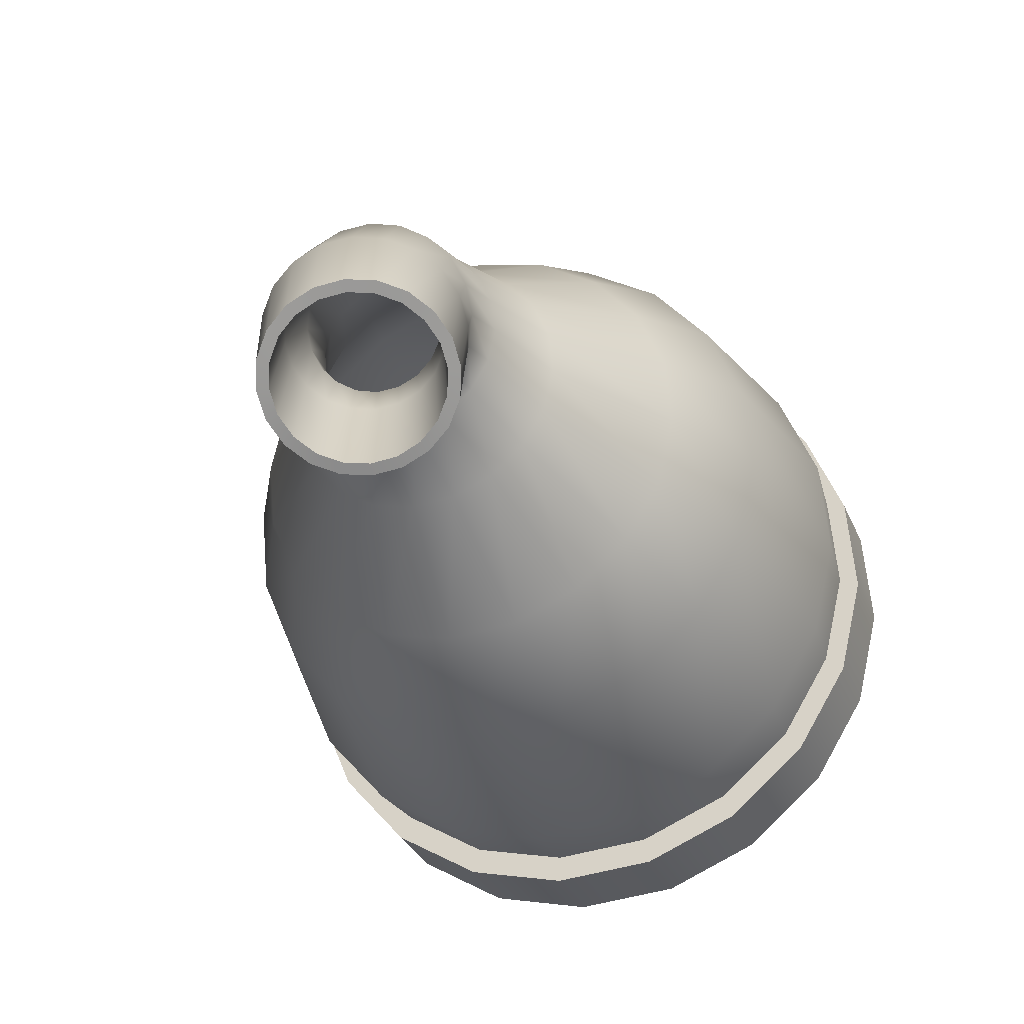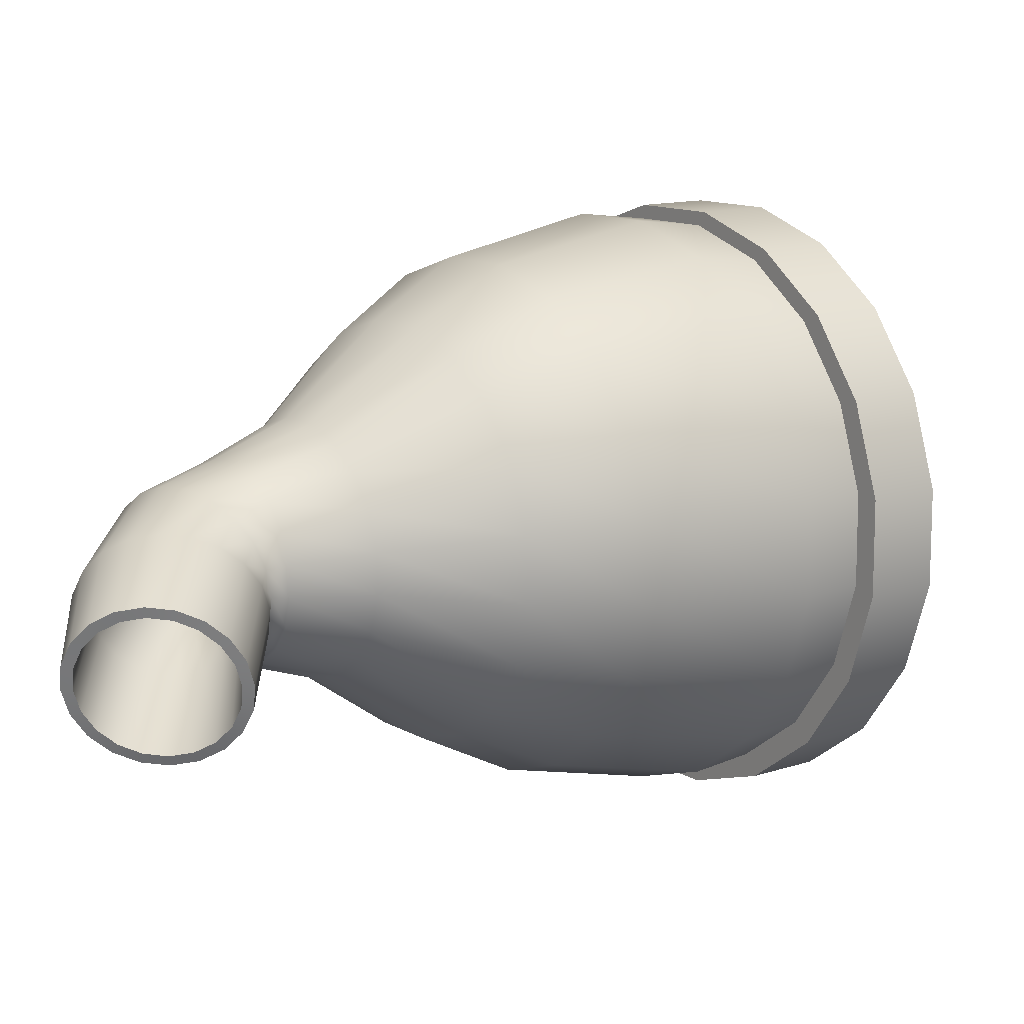
<metadata>
{"format":"obj","ext":"obj","renderer":"f3d","projection":"perspective","resolution":1024,"background":"white","views":[{"elev":-66.1,"azim":-156.2,"up":"+Y"},{"elev":-55.0,"azim":-105.4,"up":"+Y"}]}
</metadata>
<code>
g default
v 0.6571 0.02234 -1.286
v 0.5613 0.03532 -1.48
v 0.4101 0.04821 -1.635
v 0.2185 0.05975 -1.735
v 0.00502 0.0688 -1.771
v -0.2093 0.07448 -1.74
v -0.4035 0.07624 -1.644
v -0.5585 0.0739 -1.492
v -0.6593 0.06768 -1.301
v -0.6959 0.05821 -1.087
v -0.6647 0.0464 -0.8732
v -0.5689 0.03342 -0.6793
v -0.4177 0.02053 -0.5246
v -0.2261 0.008988 -0.4243
v -0.01264 -6.4e-05 -0.3881
v 0.2017 -0.005746 -0.4195
v 0.3958 -0.007501 -0.5157
v 0.5509 -0.005157 -0.667
v 0.6517 0.001055 -0.8587
v 0.6883 0.01053 -1.072
v 2.434 5.517 3.425
v 2.072 6.1 3.02
v 1.508 6.563 2.698
v 0.7981 6.86 2.492
v 0.01082 6.963 2.421
v -0.7765 6.86 2.492
v -1.487 6.563 2.698
v -2.05 6.1 3.02
v -2.412 5.517 3.425
v -2.537 4.87 3.874
v -2.412 4.223 4.323
v -2.05 3.64 4.728
v -1.487 3.177 5.049
v -0.7765 2.88 5.256
v 0.01082 2.777 5.327
v 0.7981 2.88 5.256
v 1.508 3.177 5.049
v 2.072 3.64 4.728
v 2.434 4.223 4.323
v 2.559 4.87 3.874
v 0.3403 1.36 -0.5712
v 0.1789 1.317 -0.5008
v 2.6e-05 1.303 -0.4765
v -0.1789 1.317 -0.5008
v -0.3402 1.36 -0.5712
v -0.4683 1.426 -0.681
v -0.5505 1.509 -0.8192
v -0.5789 1.601 -0.9724
v -0.5505 1.694 -1.126
v -0.4683 1.777 -1.264
v -0.3402 1.843 -1.374
v -0.1789 1.885 -1.444
v 2.6e-05 1.9 -1.468
v 0.1789 1.885 -1.444
v 0.3403 1.843 -1.374
v 0.4684 1.777 -1.264
v 0.5506 1.694 -1.126
v 0.5789 1.601 -0.9724
v 0.5506 1.509 -0.8192
v 0.4684 1.426 -0.681
v 0.6002 1.705 0.4891
v 0.3155 1.586 0.5718
v -0 1.545 0.6003
v -0.3155 1.586 0.5718
v -0.6002 1.705 0.4891
v -0.8261 1.891 0.3602
v -0.9711 2.125 0.1979
v -1.021 2.384 0.01791
v -0.9711 2.643 -0.1621
v -0.8261 2.877 -0.3244
v -0.6002 3.062 -0.4533
v -0.3155 3.181 -0.536
v 0 3.222 -0.5645
v 0.3155 3.181 -0.536
v 0.6002 3.062 -0.4533
v 0.8261 2.877 -0.3244
v 0.9711 2.643 -0.1621
v 1.021 2.384 0.01791
v 0.9711 2.125 0.1979
v 0.8261 1.891 0.3602
v 1.372 1.931 2.678
v 0.7214 1.659 2.867
v 0 1.565 2.932
v -0.7214 1.659 2.867
v -1.372 1.931 2.678
v -1.889 2.356 2.383
v -2.22 2.89 2.012
v -2.334 3.483 1.601
v -2.22 4.075 1.189
v -1.889 4.61 0.8179
v -1.372 5.034 0.5233
v -0.7214 5.306 0.3342
v 0 5.4 0.269
v 0.7214 5.306 0.3342
v 1.372 5.034 0.5233
v 1.889 4.61 0.8179
v 2.22 4.075 1.189
v 2.334 3.483 1.601
v 2.22 2.89 2.012
v 1.889 2.356 2.383
v 0 1.45 1.922
v -0.5726 1.525 1.871
v -1.089 1.741 1.72
v -1.499 2.078 1.487
v -1.762 2.502 1.192
v -1.853 2.972 0.8654
v -1.762 3.443 0.5388
v -1.499 3.867 0.2442
v -1.089 4.204 0.01034
v -0.5726 4.42 -0.1398
v 0 4.494 -0.1915
v 0.5726 4.42 -0.1398
v 1.089 4.204 0.01034
v 1.499 3.867 0.2442
v 1.762 3.443 0.5388
v 1.853 2.972 0.8654
v 1.762 2.502 1.192
v 1.499 2.078 1.487
v 1.089 1.741 1.72
v 0.5726 1.525 1.871
v 0.5005 1.619 -0.4462
v 0.3636 1.506 -0.3681
v 0.1912 1.434 -0.318
v -0 1.409 -0.3007
v -0.1912 1.434 -0.318
v -0.3636 1.506 -0.3681
v -0.5005 1.619 -0.4462
v -0.5884 1.76 -0.5445
v -0.6186 1.917 -0.6536
v -0.5884 2.074 -0.7626
v -0.5005 2.216 -0.861
v -0.3636 2.329 -0.939
v -0.1912 2.401 -0.9892
v -0 2.426 -1.006
v 0.1912 2.401 -0.9892
v 0.3636 2.329 -0.939
v 0.5005 2.216 -0.861
v 0.5884 2.074 -0.7626
v 0.6186 1.917 -0.6536
v 0.5884 1.76 -0.5445
v 0.5234 1.026 -0.701
v 0.3803 1.03 -0.558
v 0.1999 1.034 -0.4661
v -0 1.035 -0.4345
v -0.1999 1.034 -0.4661
v -0.3803 1.03 -0.558
v -0.5234 1.026 -0.701
v -0.6153 1.019 -0.8812
v -0.647 1.013 -1.081
v -0.6153 1.006 -1.281
v -0.5234 0.9996 -1.461
v -0.3803 0.9947 -1.604
v -0.1999 0.9915 -1.696
v -0 0.9904 -1.728
v 0.1999 0.9915 -1.696
v 0.3803 0.9947 -1.604
v 0.5234 0.9996 -1.461
v 0.6153 1.006 -1.281
v 0.647 1.013 -1.081
v 0.6153 1.019 -0.8812
v 0.7545 0.02664 -1.317
v 0.6443 0.03975 -1.54
v 0.6747 1.013 -1.572
v 0.7946 1.013 -1.338
v 0.4707 0.05278 -1.717
v 0.4885 0.9935 -1.76
v 0.2507 0.06445 -1.832
v 0.2565 0.9969 -1.876
v 0.00569 0.07364 -1.873
v -2e-06 0.9989 -1.916
v -0.2402 0.07945 -1.837
v -0.2566 1.001 -1.875
v -0.4629 0.08131 -1.727
v -0.489 1.005 -1.757
v -0.6407 0.07906 -1.553
v -0.6745 1.011 -1.573
v -0.7562 0.0729 -1.333
v -0.7941 1.01 -1.341
v -0.798 0.06345 -1.088
v -0.8357 1.012 -1.082
v -0.762 0.0516 -0.8422
v -0.7948 1.017 -0.8218
v -0.6518 0.03852 -0.6197
v -0.6755 1.022 -0.5884
v -0.4782 0.02549 -0.4423
v -0.4904 1.025 -0.404
v -0.2581 0.01377 -0.3273
v -0.2578 1.028 -0.286
v -0.01314 0.00453 -0.2859
v -3e-06 1.029 -0.2454
v 0.2327 -0.001325 -0.3222
v 0.2577 1.027 -0.2862
v 0.4554 -0.003216 -0.4326
v 0.4903 1.023 -0.4044
v 0.6332 -0.000953 -0.6064
v 0.6753 1.019 -0.5889
v 0.7486 0.005238 -0.8265
v 0.7947 1.015 -0.8223
v 0.7904 0.01475 -1.071
v 0.8358 1.012 -1.081
v 0.4845 1.266 -0.3893
v 0.254 1.209 -0.2879
v 0.5411 1.318 -0.2113
v 0.2826 1.212 -0.1337
v -1e-05 1.189 -0.2531
v -3.7e-05 1.176 -0.1076
v -0.254 1.208 -0.288
v -0.2827 1.211 -0.1344
v -0.4847 1.266 -0.3894
v -0.5394 1.316 -0.2116
v -0.6693 1.363 -0.5472
v -0.744 1.481 -0.3319
v -0.7877 1.469 -0.75
v -0.8753 1.69 -0.4829
v -0.8292 1.602 -0.9724
v -0.9199 1.923 -0.6493
v -0.7887 1.734 -1.195
v -0.8735 2.157 -0.8131
v -0.6704 1.853 -1.395
v -0.744 2.355 -0.9713
v -0.4865 1.947 -1.554
v -0.5393 2.521 -1.089
v -0.2555 2.007 -1.655
v -0.2831 2.629 -1.162
v -1e-05 2.028 -1.69
v -3.7e-05 2.667 -1.186
v 0.2555 2.008 -1.655
v 0.2828 2.634 -1.157
v 0.4865 1.948 -1.553
v 0.5404 2.521 -1.089
v 0.6704 1.855 -1.395
v 0.7434 2.355 -0.9722
v 0.7888 1.737 -1.194
v 0.8746 2.151 -0.8189
v 0.8296 1.609 -0.971
v 0.9202 1.921 -0.6509
v 0.7875 1.466 -0.7507
v 0.8752 1.69 -0.4829
v 0.6689 1.356 -0.5486
v 0.7438 1.482 -0.3312
v 0.6942 1.557 0.5021
v 0.365 1.419 0.5977
v 1.137 1.65 1.706
v 0.5979 1.425 1.863
v 0 1.371 0.6307
v -0 1.347 1.917
v -0.365 1.419 0.5977
v -0.5979 1.425 1.863
v -0.6942 1.557 0.5021
v -1.137 1.65 1.706
v -0.9555 1.771 0.353
v -1.565 2.002 1.462
v -1.123 2.042 0.1653
v -1.84 2.445 1.154
v -1.181 2.341 -0.04291
v -1.935 2.936 0.8133
v -1.123 2.641 -0.2511
v -1.84 3.427 0.4723
v -0.9555 2.912 -0.4389
v -1.565 3.87 0.1647
v -0.6942 3.126 -0.5879
v -1.137 4.222 -0.07948
v -0.365 3.264 -0.6836
v -0.5979 4.447 -0.2362
v -0 3.312 -0.7165
v -0 4.525 -0.2902
v 0.365 3.264 -0.6836
v 0.5979 4.447 -0.2362
v 0.6942 3.126 -0.5879
v 1.137 4.222 -0.07948
v 0.9555 2.912 -0.4389
v 1.565 3.87 0.1647
v 1.123 2.641 -0.2511
v 1.84 3.427 0.4723
v 1.181 2.341 -0.04291
v 1.935 2.936 0.8133
v 1.123 2.042 0.1653
v 1.84 2.445 1.154
v 0.9555 1.771 0.353
v 1.565 2.002 1.462
v 1.429 1.847 2.693
v 0.7512 1.563 2.89
v 1.568 3.096 5.076
v 0.8294 2.787 5.291
v 0 1.465 2.957
v 0.01082 2.68 5.365
v -0.7512 1.563 2.89
v -0.8077 2.787 5.291
v -1.429 1.847 2.693
v -1.546 3.096 5.076
v -1.967 2.289 2.386
v -2.132 3.577 4.742
v -2.312 2.845 1.999
v -2.508 4.184 4.321
v -2.431 3.462 1.571
v -2.638 4.856 3.854
v -2.312 4.079 1.142
v -2.508 5.528 3.387
v -1.967 4.636 0.756
v -2.132 6.135 2.966
v -1.429 5.078 0.4492
v -1.546 6.616 2.631
v -0.7512 5.361 0.2523
v -0.8077 6.925 2.417
v -1e-06 5.459 0.1844
v 0.01082 7.032 2.343
v 0.7512 5.361 0.2523
v 0.8294 6.925 2.417
v 1.429 5.078 0.4492
v 1.568 6.616 2.631
v 1.967 4.636 0.756
v 2.154 6.135 2.966
v 2.312 4.079 1.142
v 2.53 5.528 3.387
v 2.431 3.462 1.571
v 2.66 4.856 3.854
v 2.312 2.845 1.999
v 2.53 4.184 4.321
v 1.967 2.289 2.386
v 2.154 3.577 4.742
v 2.638 4.978 2.416
v 2.774 4.276 2.903
v 2.638 3.573 3.391
v 2.245 2.94 3.831
v 1.633 2.437 4.18
v 0.8614 2.114 4.404
v 0.006317 2.003 4.482
v -0.8488 2.114 4.404
v -1.62 2.437 4.18
v -2.232 2.94 3.831
v -2.625 3.573 3.391
v -2.761 4.276 2.903
v -2.625 4.978 2.416
v -2.232 5.612 1.976
v -1.62 6.115 1.626
v -0.8488 6.437 1.402
v 0.006317 6.549 1.325
v 0.8614 6.437 1.402
v 1.633 6.115 1.626
v 2.245 5.612 1.976
v -2.506 4.916 2.385
v -2.635 4.245 2.85
v -2.506 3.575 3.316
v -2.131 2.97 3.736
v -1.546 2.491 4.069
v -0.8101 2.182 4.283
v 0.005943 2.076 4.357
v 0.822 2.182 4.283
v 1.558 2.491 4.069
v 2.142 2.97 3.736
v 2.518 3.575 3.316
v 2.647 4.245 2.85
v 2.518 4.916 2.385
v 2.142 5.52 1.965
v 1.558 6 1.632
v 0.822 6.308 1.418
v 0.005943 6.415 1.344
v -0.8101 6.308 1.418
v -1.546 6 1.632
v -2.131 5.52 1.965
g pCylinder1
f 161 162 163 164
f 162 165 166 163
f 165 167 168 166
f 167 169 170 168
f 169 171 172 170
f 171 173 174 172
f 173 175 176 174
f 175 177 178 176
f 177 179 180 178
f 179 181 182 180
f 181 183 184 182
f 183 185 186 184
f 185 187 188 186
f 187 189 190 188
f 189 191 192 190
f 191 193 194 192
f 193 195 196 194
f 195 197 198 196
f 197 199 200 198
f 199 161 164 200
f 202 201 203 204
f 205 202 204 206
f 207 205 206 208
f 209 207 208 210
f 211 209 210 212
f 213 211 212 214
f 215 213 214 216
f 217 215 216 218
f 219 217 218 220
f 221 219 220 222
f 223 221 222 224
f 225 223 224 226
f 227 225 226 228
f 229 227 228 230
f 231 229 230 232
f 233 231 232 234
f 235 233 234 236
f 237 235 236 238
f 239 237 238 240
f 201 239 240 203
f 242 241 243 244
f 245 242 244 246
f 247 245 246 248
f 249 247 248 250
f 251 249 250 252
f 253 251 252 254
f 255 253 254 256
f 257 255 256 258
f 259 257 258 260
f 261 259 260 262
f 263 261 262 264
f 265 263 264 266
f 267 265 266 268
f 269 267 268 270
f 271 269 270 272
f 273 271 272 274
f 275 273 274 276
f 277 275 276 278
f 279 277 278 280
f 241 279 280 243
f 282 281 325 326
f 285 282 326 327
f 287 285 327 328
f 289 287 328 329
f 291 289 329 330
f 293 291 330 331
f 295 293 331 332
f 297 295 332 333
f 299 297 333 334
f 301 299 334 335
f 303 301 335 336
f 305 303 336 337
f 307 305 337 338
f 309 307 338 339
f 311 309 339 340
f 313 311 340 321
f 315 313 321 322
f 317 315 322 323
f 319 317 323 324
f 281 319 324 325
f 248 246 285 287
f 250 248 287 289
f 252 250 289 291
f 254 252 291 293
f 256 254 293 295
f 258 256 295 297
f 260 258 297 299
f 262 260 299 301
f 264 262 301 303
f 266 264 303 305
f 268 266 305 307
f 270 268 307 309
f 272 270 309 311
f 274 272 311 313
f 276 274 313 315
f 278 276 315 317
f 280 278 317 319
f 243 280 319 281
f 244 243 281 282
f 246 244 282 285
f 203 240 279 241
f 204 203 241 242
f 206 204 242 245
f 208 206 245 247
f 210 208 247 249
f 212 210 249 251
f 214 212 251 253
f 216 214 253 255
f 218 216 255 257
f 220 218 257 259
f 222 220 259 261
f 224 222 261 263
f 226 224 263 265
f 228 226 265 267
f 230 228 267 269
f 232 230 269 271
f 234 232 271 273
f 236 234 273 275
f 238 236 275 277
f 240 238 277 279
f 194 196 239 201
f 192 194 201 202
f 190 192 202 205
f 188 190 205 207
f 186 188 207 209
f 184 186 209 211
f 182 184 211 213
f 180 182 213 215
f 178 180 215 217
f 176 178 217 219
f 174 176 219 221
f 172 174 221 223
f 170 172 223 225
f 168 170 225 227
f 166 168 227 229
f 163 166 229 231
f 164 163 231 233
f 200 164 233 235
f 198 200 235 237
f 196 198 237 239
f 1 158 157 2
f 2 157 156 3
f 3 156 155 4
f 4 155 154 5
f 5 154 153 6
f 6 153 152 7
f 7 152 151 8
f 8 151 150 9
f 9 150 149 10
f 10 149 148 11
f 11 148 147 12
f 12 147 146 13
f 13 146 145 14
f 14 145 144 15
f 15 144 143 16
f 16 143 142 17
f 17 142 141 18
f 18 141 160 19
f 19 160 159 20
f 20 159 158 1
f 42 123 122 41
f 43 124 123 42
f 44 125 124 43
f 45 126 125 44
f 46 127 126 45
f 47 128 127 46
f 48 129 128 47
f 49 130 129 48
f 50 131 130 49
f 51 132 131 50
f 52 133 132 51
f 53 134 133 52
f 54 135 134 53
f 55 136 135 54
f 56 137 136 55
f 57 138 137 56
f 58 139 138 57
f 59 140 139 58
f 60 121 140 59
f 41 122 121 60
f 62 120 119 61
f 63 101 120 62
f 64 102 101 63
f 65 103 102 64
f 66 104 103 65
f 67 105 104 66
f 68 106 105 67
f 69 107 106 68
f 70 108 107 69
f 71 109 108 70
f 72 110 109 71
f 73 111 110 72
f 74 112 111 73
f 75 113 112 74
f 76 114 113 75
f 77 115 114 76
f 78 116 115 77
f 79 117 116 78
f 80 118 117 79
f 61 119 118 80
f 82 348 349 81
f 83 347 348 82
f 84 346 347 83
f 85 345 346 84
f 86 344 345 85
f 87 343 344 86
f 88 342 343 87
f 89 341 342 88
f 90 360 341 89
f 91 359 360 90
f 92 358 359 91
f 93 357 358 92
f 94 356 357 93
f 95 355 356 94
f 96 354 355 95
f 97 353 354 96
f 98 352 353 97
f 99 351 352 98
f 100 350 351 99
f 81 349 350 100
f 102 84 83 101
f 103 85 84 102
f 104 86 85 103
f 105 87 86 104
f 106 88 87 105
f 107 89 88 106
f 108 90 89 107
f 109 91 90 108
f 110 92 91 109
f 111 93 92 110
f 112 94 93 111
f 113 95 94 112
f 114 96 95 113
f 115 97 96 114
f 116 98 97 115
f 117 99 98 116
f 118 100 99 117
f 119 81 100 118
f 120 82 81 119
f 101 83 82 120
f 122 61 80 121
f 123 62 61 122
f 124 63 62 123
f 125 64 63 124
f 126 65 64 125
f 127 66 65 126
f 128 67 66 127
f 129 68 67 128
f 130 69 68 129
f 131 70 69 130
f 132 71 70 131
f 133 72 71 132
f 134 73 72 133
f 135 74 73 134
f 136 75 74 135
f 137 76 75 136
f 138 77 76 137
f 139 78 77 138
f 140 79 78 139
f 121 80 79 140
f 142 41 60 141
f 143 42 41 142
f 144 43 42 143
f 145 44 43 144
f 146 45 44 145
f 147 46 45 146
f 148 47 46 147
f 149 48 47 148
f 150 49 48 149
f 151 50 49 150
f 152 51 50 151
f 153 52 51 152
f 154 53 52 153
f 155 54 53 154
f 156 55 54 155
f 157 56 55 156
f 158 57 56 157
f 159 58 57 158
f 160 59 58 159
f 141 60 59 160
f 1 2 162 161
f 2 3 165 162
f 3 4 167 165
f 4 5 169 167
f 5 6 171 169
f 6 7 173 171
f 7 8 175 173
f 8 9 177 175
f 9 10 179 177
f 10 11 181 179
f 11 12 183 181
f 12 13 185 183
f 13 14 187 185
f 14 15 189 187
f 15 16 191 189
f 16 17 193 191
f 17 18 195 193
f 18 19 197 195
f 19 20 199 197
f 20 1 161 199
f 37 36 284 283
f 36 35 286 284
f 35 34 288 286
f 34 33 290 288
f 33 32 292 290
f 32 31 294 292
f 31 30 296 294
f 30 29 298 296
f 29 28 300 298
f 28 27 302 300
f 27 26 304 302
f 26 25 306 304
f 25 24 308 306
f 24 23 310 308
f 23 22 312 310
f 22 21 314 312
f 21 40 316 314
f 40 39 318 316
f 39 38 320 318
f 38 37 283 320
f 322 321 314 316
f 323 322 316 318
f 324 323 318 320
f 325 324 320 283
f 326 325 283 284
f 327 326 284 286
f 328 327 286 288
f 329 328 288 290
f 330 329 290 292
f 331 330 292 294
f 332 331 294 296
f 333 332 296 298
f 334 333 298 300
f 335 334 300 302
f 336 335 302 304
f 337 336 304 306
f 338 337 306 308
f 339 338 308 310
f 340 339 310 312
f 321 340 312 314
f 341 29 30 342
f 343 342 30 31
f 344 343 31 32
f 345 344 32 33
f 346 345 33 34
f 347 346 34 35
f 348 347 35 36
f 349 348 36 37
f 350 349 37 38
f 351 350 38 39
f 352 351 39 40
f 353 352 40 21
f 354 353 21 22
f 355 354 22 23
f 356 355 23 24
f 357 356 24 25
f 358 357 25 26
f 359 358 26 27
f 360 359 27 28
f 341 360 28 29
g default
v 2.348 5.209 3.107
v 2.001 5.778 2.732
v 1.46 6.23 2.434
v 0.7776 6.52 2.242
v 0.02163 6.62 2.176
v -0.7344 6.52 2.242
v -1.416 6.23 2.434
v -1.958 5.778 2.732
v -2.305 5.209 3.107
v -2.425 4.578 3.523
v -2.305 3.947 3.939
v -1.958 3.377 4.315
v -1.416 2.925 4.613
v -0.7344 2.635 4.804
v 0.02163 2.535 4.87
v 0.7776 2.635 4.804
v 1.46 2.925 4.613
v 2.001 3.377 4.315
v 2.348 3.947 3.939
v 2.468 4.578 3.523
v 2.348 5.608 3.713
v 2.001 6.178 3.337
v 1.46 6.63 3.039
v 0.7776 6.92 2.848
v 0.02163 7.02 2.782
v -0.7344 6.92 2.848
v -1.416 6.63 3.039
v -1.958 6.178 3.337
v -2.305 5.608 3.713
v -2.425 4.977 4.129
v -2.305 4.346 4.545
v -1.958 3.777 4.921
v -1.416 3.325 5.218
v -0.7344 3.035 5.41
v 0.02163 2.935 5.476
v 0.7776 3.035 5.41
v 1.46 3.325 5.218
v 2.001 3.777 4.921
v 2.348 4.346 4.545
v 2.468 4.977 4.129
v 2.747 5.317 3.036
v 2.34 5.984 2.596
v 2.34 6.383 3.202
v 2.747 5.717 3.641
v 1.706 6.513 2.247
v 1.706 6.913 2.853
v 0.9072 6.853 2.023
v 0.9072 7.253 2.629
v 0.02163 6.97 1.946
v 0.02163 7.37 2.551
v -0.864 6.853 2.023
v -0.864 7.253 2.629
v -1.663 6.513 2.247
v -1.663 6.913 2.853
v -2.297 5.984 2.596
v -2.297 6.383 3.202
v -2.704 5.317 3.036
v -2.704 5.717 3.641
v -2.844 4.578 3.523
v -2.844 4.977 4.129
v -2.704 3.838 4.011
v -2.704 4.238 4.616
v -2.297 3.171 4.45
v -2.297 3.571 5.056
v -1.663 2.642 4.799
v -1.663 3.042 5.405
v -0.864 2.302 5.023
v -0.864 2.702 5.629
v 0.02163 2.185 5.101
v 0.02163 2.585 5.707
v 0.9072 2.302 5.023
v 0.9072 2.702 5.629
v 1.706 2.642 4.799
v 1.706 3.042 5.405
v 2.34 3.171 4.45
v 2.34 3.571 5.056
v 2.747 3.838 4.011
v 2.747 4.238 4.616
v 2.888 4.578 3.523
v 2.888 4.977 4.129
g pCylinder2
f 401 402 403 404
f 402 405 406 403
f 405 407 408 406
f 407 409 410 408
f 409 411 412 410
f 411 413 414 412
f 413 415 416 414
f 415 417 418 416
f 417 419 420 418
f 419 421 422 420
f 421 423 424 422
f 423 425 426 424
f 425 427 428 426
f 427 429 430 428
f 429 431 432 430
f 431 433 434 432
f 433 435 436 434
f 435 437 438 436
f 437 439 440 438
f 439 401 404 440
f 361 381 382 362
f 362 382 383 363
f 363 383 384 364
f 364 384 385 365
f 365 385 386 366
f 366 386 387 367
f 367 387 388 368
f 368 388 389 369
f 369 389 390 370
f 370 390 391 371
f 371 391 392 372
f 372 392 393 373
f 373 393 394 374
f 374 394 395 375
f 375 395 396 376
f 376 396 397 377
f 377 397 398 378
f 378 398 399 379
f 379 399 400 380
f 380 400 381 361
f 361 362 402 401
f 382 381 404 403
f 362 363 405 402
f 383 382 403 406
f 363 364 407 405
f 384 383 406 408
f 364 365 409 407
f 385 384 408 410
f 365 366 411 409
f 386 385 410 412
f 366 367 413 411
f 387 386 412 414
f 367 368 415 413
f 388 387 414 416
f 368 369 417 415
f 389 388 416 418
f 369 370 419 417
f 390 389 418 420
f 370 371 421 419
f 391 390 420 422
f 371 372 423 421
f 392 391 422 424
f 372 373 425 423
f 393 392 424 426
f 373 374 427 425
f 394 393 426 428
f 374 375 429 427
f 395 394 428 430
f 375 376 431 429
f 396 395 430 432
f 376 377 433 431
f 397 396 432 434
f 377 378 435 433
f 398 397 434 436
f 378 379 437 435
f 399 398 436 438
f 379 380 439 437
f 400 399 438 440
f 380 361 401 439
f 381 400 440 404

</code>
